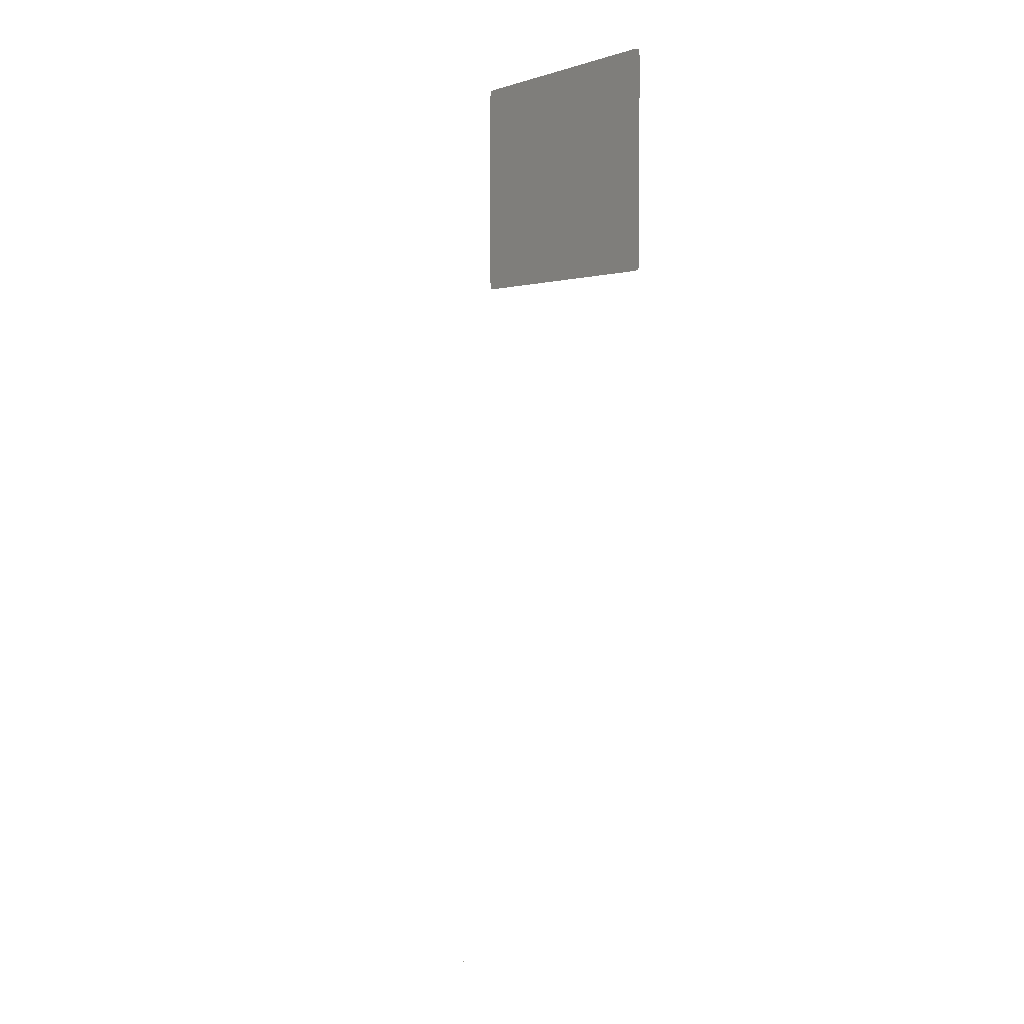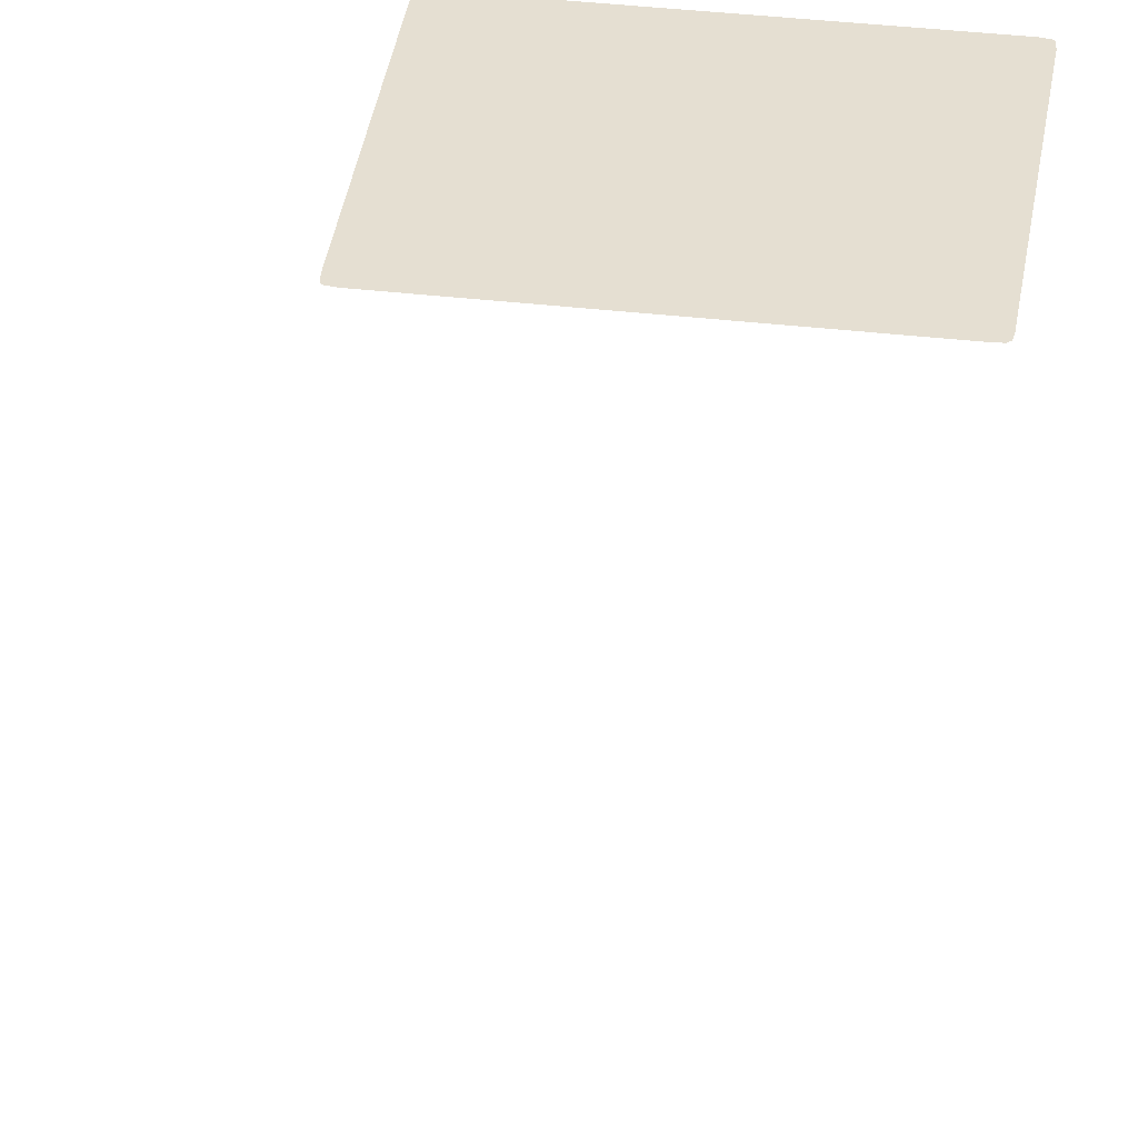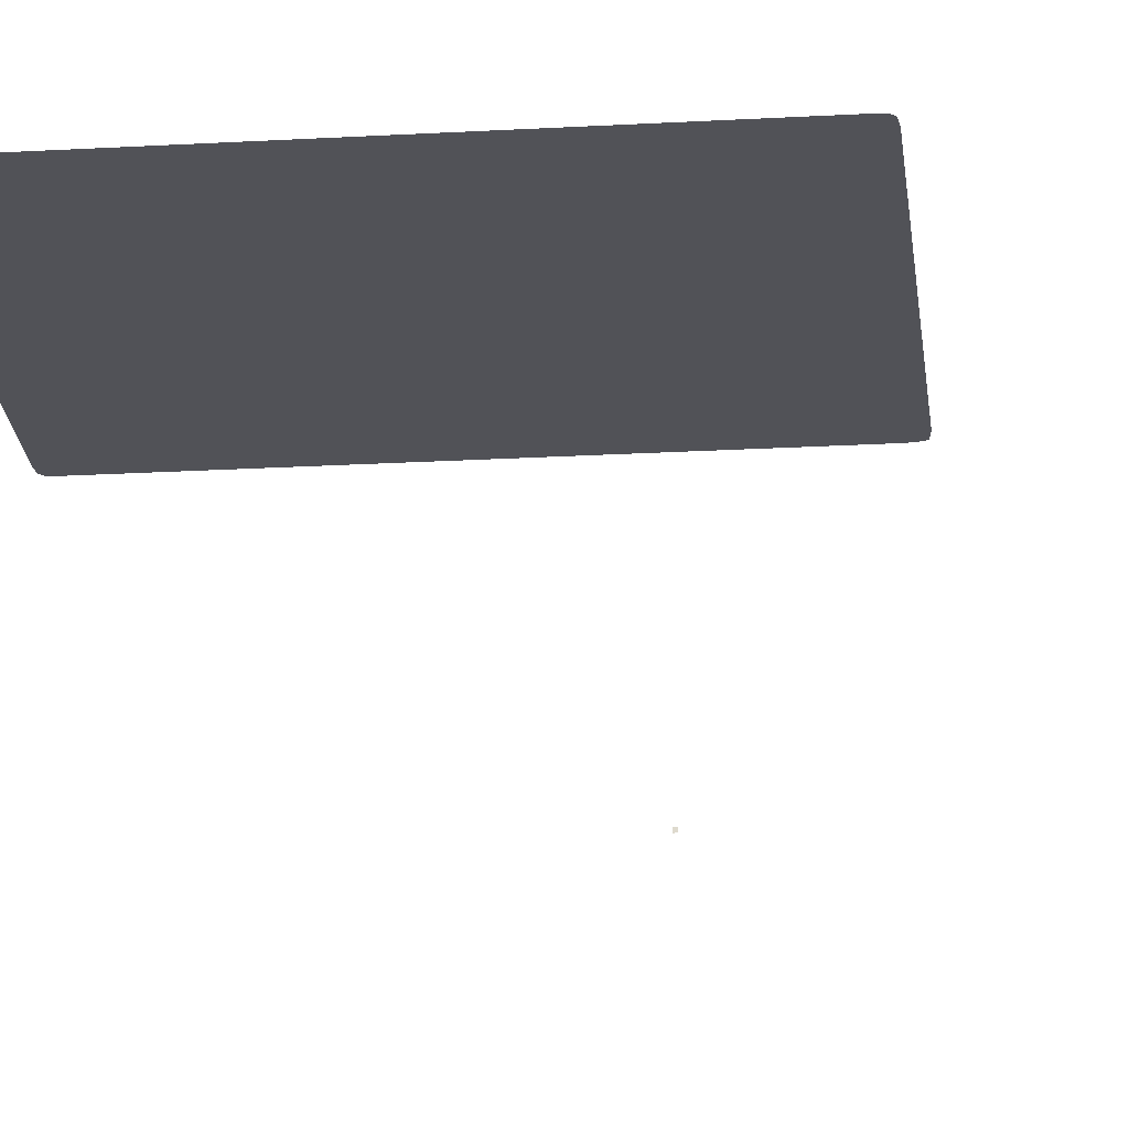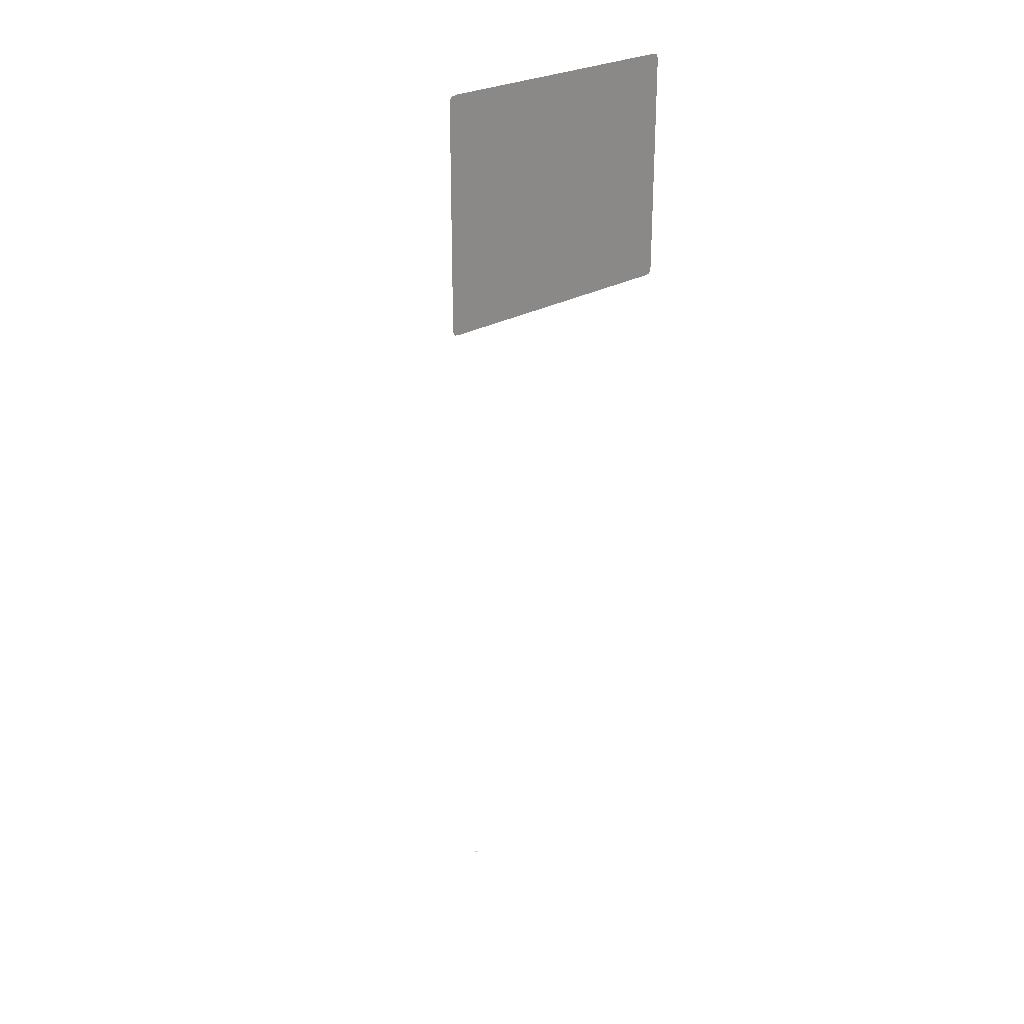
<metadata>
{"format":"obj","ext":"obj","renderer":"f3d","projection":"perspective","resolution":1024,"background":"white","views":[{"elev":2.1,"azim":-124.3,"up":"+Z"},{"elev":37.3,"azim":-171.6,"up":"+Y"},{"elev":-21.5,"azim":5.8,"up":"+Y"},{"elev":25.6,"azim":-43.7,"up":"+Z"}]}
</metadata>
<code>
o AlarmClock_16_AlarmClock_16_0_GeomSubset_3
v 0.0005 -0.00398 -0.3268
v -0.0005 -0.00398 -0.3268
v 0.0005 -0.00298 -0.3268
v -0.0005 -0.00298 -0.3268
v 0.0005 -0.00398 -0.3268
v -0.0005 -0.00398 -0.3268
v 0.0005 -0.00298 -0.3268
v -0.0005 -0.00298 -0.3268
v 0.0005 -0.00398 -0.3268
v -0.0005 -0.00398 -0.3268
v 0.0005 -0.00298 -0.3268
v -0.0005 -0.00298 -0.3268
v 0.0005 -0.00398 -0.3268
v -0.0005 -0.00398 -0.3268
v 0.0005 -0.00298 -0.3268
v -0.0005 -0.00298 -0.3268
v 0.0005 -0.00398 -0.3268
v -0.0005 -0.00398 -0.3268
v 0.0005 -0.00298 -0.3268
v -0.0005 -0.00298 -0.3268
v 0.06731 0.05317 0.03925
v 0.07776 0.04272 0.03925
v 0.08158 0.02845 0.03925
v 0.07776 0.02845 0.05353
v 0.06731 0.02845 0.06398
v 0.05303 0.02845 0.0678
v 0.05303 0.04272 0.06398
v 0.05303 0.05317 0.05353
v 0.05303 0.057 0.03925
v -0.07776 0.04272 0.03925
v -0.06731 0.05317 0.03925
v -0.05303 0.057 0.03925
v -0.05303 0.05317 0.05353
v -0.05303 0.04272 0.06398
v -0.05303 0.02845 0.0678
v -0.06731 0.02845 0.06398
v -0.07776 0.02845 0.05353
v -0.08158 0.02845 0.03925
v 0.06731 0.02845 -0.07294
v 0.07776 0.02845 -0.06249
v 0.08158 0.02845 -0.04822
v 0.07776 0.04272 -0.04822
v 0.06731 0.05317 -0.04822
v 0.05303 0.057 -0.04822
v 0.05303 0.05317 -0.06249
v 0.05303 0.04272 -0.07294
v 0.05303 0.02845 -0.07677
v -0.07776 0.02845 -0.06249
v -0.06731 0.02845 -0.07294
v -0.05303 0.02845 -0.07677
v -0.05303 0.04272 -0.07294
v -0.05303 0.05317 -0.06249
v -0.05303 0.057 -0.04822
v -0.06731 0.05317 -0.04822
v -0.07776 0.04272 -0.04822
v -0.08158 0.02845 -0.04822
v 0.06731 -0.05621 0.06398
v 0.07776 -0.05621 0.05353
v 0.08158 -0.05621 0.03925
v 0.05303 -0.05621 0.0678
v -0.07776 -0.05621 0.05353
v -0.06731 -0.05621 0.06398
v -0.05303 -0.05621 0.0678
v -0.08158 -0.05621 0.03925
v 0.07776 -0.05621 -0.06249
v 0.06731 -0.05621 -0.07294
v 0.05303 -0.05621 -0.07677
v 0.08158 -0.05621 -0.04822
v -0.06731 -0.05621 -0.07294
v -0.07776 -0.05621 -0.06249
v -0.08158 -0.05621 -0.04822
v -0.05303 -0.05621 -0.07677
v 0.06537 0.05103 0.05159
v 0.07561 0.04078 0.05159
v 0.06537 0.04078 0.06183
v -0.07561 0.04078 0.05159
v -0.06537 0.05103 0.05159
v -0.06537 0.04078 0.06183
v 0.06537 0.04078 -0.0708
v 0.07561 0.04078 -0.06055
v 0.06537 0.05103 -0.06055
v -0.07561 0.04078 -0.06055
v -0.06537 0.04078 -0.0708
v -0.06537 0.05103 -0.06055
v -0.05613 -0.05516 -0.04858
v -0.0534 -0.05516 -0.05132
v -0.05645 -0.05516 -0.04491
v -0.05645 -0.05516 0.03594
v -0.0558 -0.05516 0.03994
v -0.05372 -0.05516 0.04202
v -0.04972 -0.05516 0.04267
v 0.04972 -0.05516 0.04267
v 0.05354 -0.05516 0.04221
v 0.05599 -0.05516 0.03976
v 0.05645 -0.05516 0.03594
v 0.05645 -0.05516 -0.04491
v 0.05584 -0.05516 -0.04887
v 0.05369 -0.05516 -0.05103
v 0.04972 -0.05516 -0.05164
v -0.04972 -0.05516 -0.05164
v -0.05251 -0.05187 -0.04689
v -0.05171 -0.05187 -0.0477
v -0.0527 -0.05187 -0.04474
v -0.0527 -0.05187 0.03564
v -0.05229 -0.05187 0.03815
v -0.05193 -0.05187 0.03851
v -0.04942 -0.05187 0.03892
v 0.04949 -0.05187 0.03892
v 0.0518 -0.05187 0.03864
v 0.05242 -0.05187 0.03802
v 0.0527 -0.05187 0.03571
v 0.0527 -0.05187 -0.04462
v 0.05232 -0.05187 -0.04709
v 0.0519 -0.05187 -0.04751
v 0.04943 -0.05187 -0.04789
v -0.04956 -0.05187 -0.04789
v -0.07499 -0.05621 -0.0609
v -0.07438 -0.05516 -0.06054
v -0.06571 -0.05621 -0.07018
v -0.06535 -0.05516 -0.06956
v -0.0785 -0.05621 -0.04781
v -0.07781 -0.05516 -0.04772
v -0.0785 -0.05621 0.03884
v -0.07781 -0.05516 0.03875
v -0.07499 -0.05621 0.05193
v -0.07438 -0.05516 0.05158
v -0.06571 -0.05621 0.06121
v -0.06535 -0.05516 0.0606
v -0.05262 -0.05621 0.06472
v -0.05253 -0.05516 0.06403
v 0.05262 -0.05621 0.06472
v 0.05253 -0.05516 0.06403
v 0.06571 -0.05621 0.06121
v 0.06535 -0.05516 0.0606
v 0.07499 -0.05621 0.05193
v 0.07438 -0.05516 0.05158
v 0.0785 -0.05621 0.03884
v 0.07781 -0.05516 0.03875
v 0.0785 -0.05621 -0.04781
v 0.07781 -0.05516 -0.04772
v 0.07499 -0.05621 -0.0609
v 0.07438 -0.05516 -0.06054
v 0.06571 -0.05621 -0.07018
v 0.06535 -0.05516 -0.06956
v 0.05262 -0.05621 -0.07368
v 0.05253 -0.05516 -0.073
v -0.05262 -0.05621 -0.07368
v -0.05253 -0.05516 -0.073
v 0.04949 -0.05187 0.03571
v 0.04944 -0.05187 -0.04462
v -0.04955 -0.05187 -0.04474
v -0.04942 -0.05187 0.03564
v 0 -0.05516 0.04267
v 0 -0.05516 0.06403
v 0 -0.05621 0.06472
v 0 -0.05621 0.0678
v 0 0.02845 0.0678
v 0 0.04272 0.06398
v 0 0.05317 0.05353
v 0 0.057 0.03925
v 0 0.057 -0.04822
v 0 0.05317 -0.06249
v 0 0.04272 -0.07294
v 0 0.02845 -0.07677
v 0 -0.05621 -0.07677
v 0 -0.05621 -0.07368
v 0 -0.05516 -0.073
v 0 -0.05516 -0.05164
v -6.2e-05 -0.05187 -0.04789
v -5.8e-05 -0.05187 -0.04468
v 3.4e-05 -0.05187 0.03568
v 3.8e-05 -0.05187 0.03892
f 13 14 16 15
f 115 112 113 114
f 107 104 105 106
f 111 108 109 110
f 102 101 103 116
f 111 149 108
f 149 171 172 108
f 115 150 112
f 169 170 150 115
f 150 170 171 149
f 112 150 149 111
f 116 103 151
f 152 151 103 104
f 107 152 104
f 116 151 170 169
f 171 170 151 152
f 172 171 152 107

</code>
